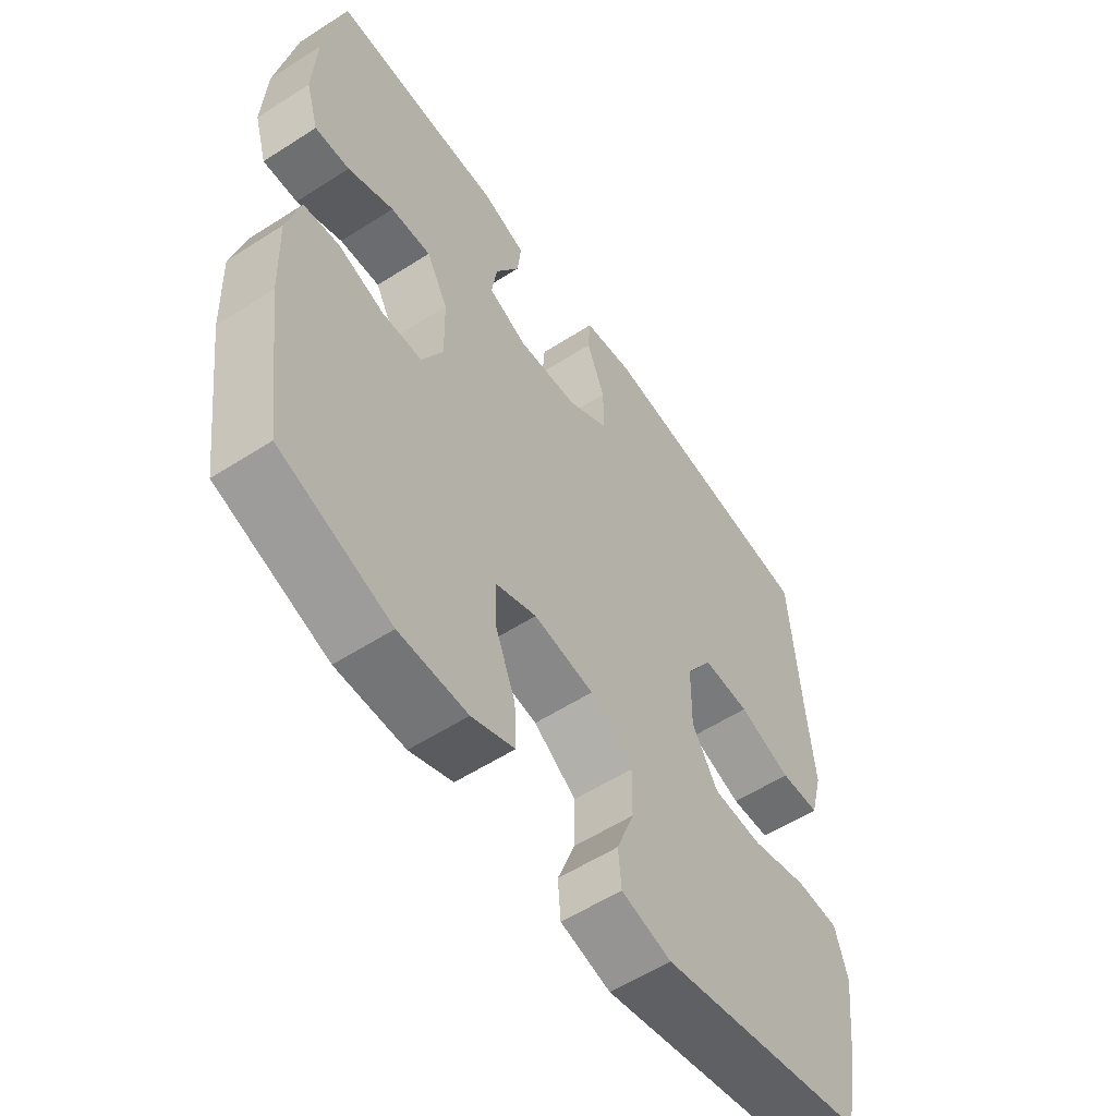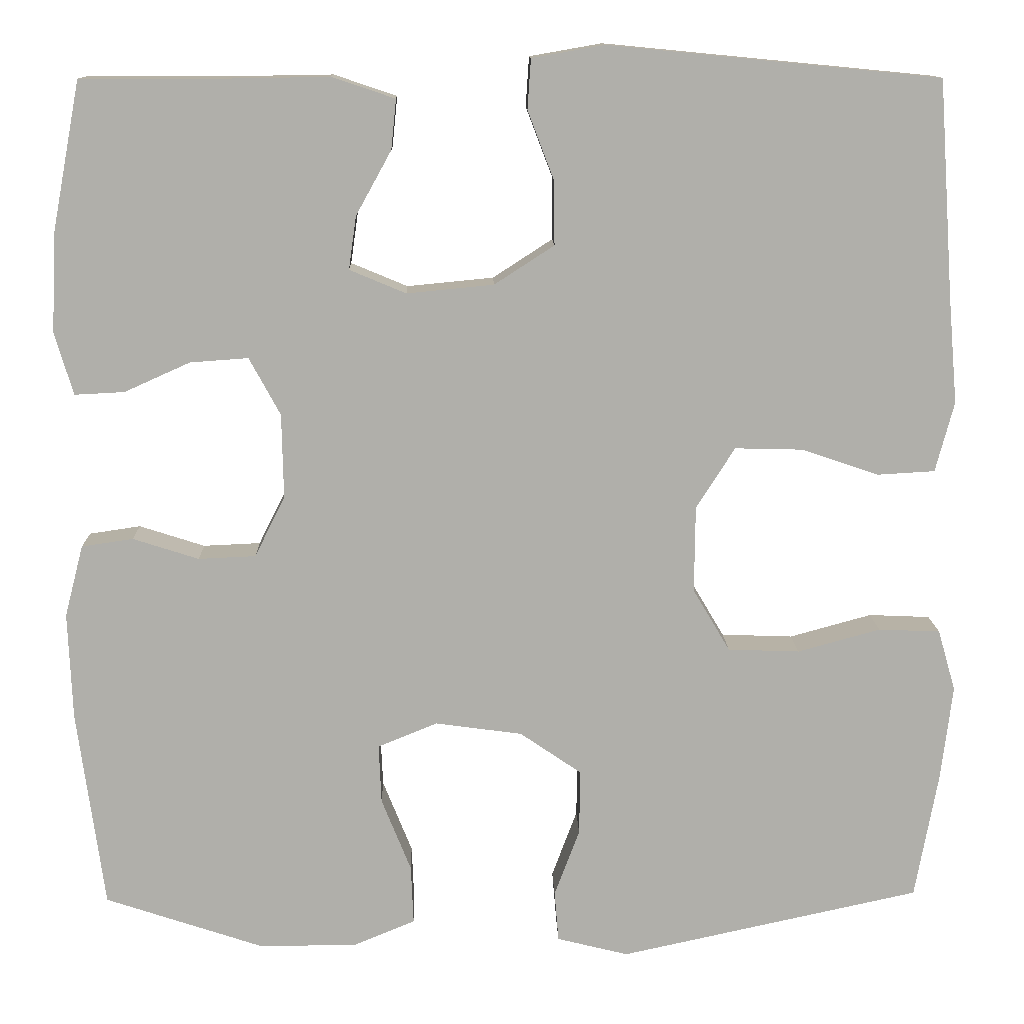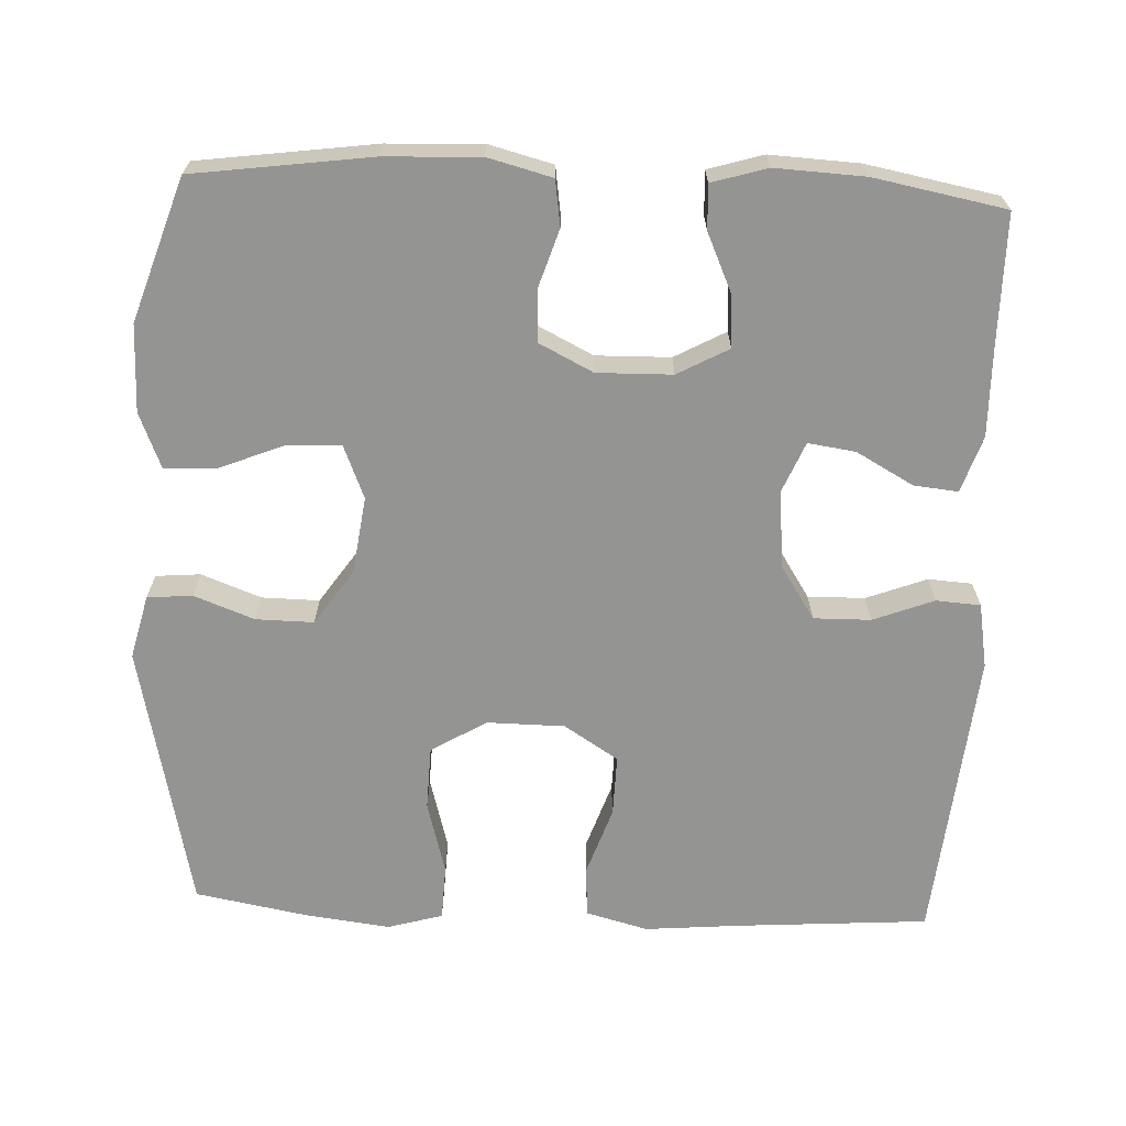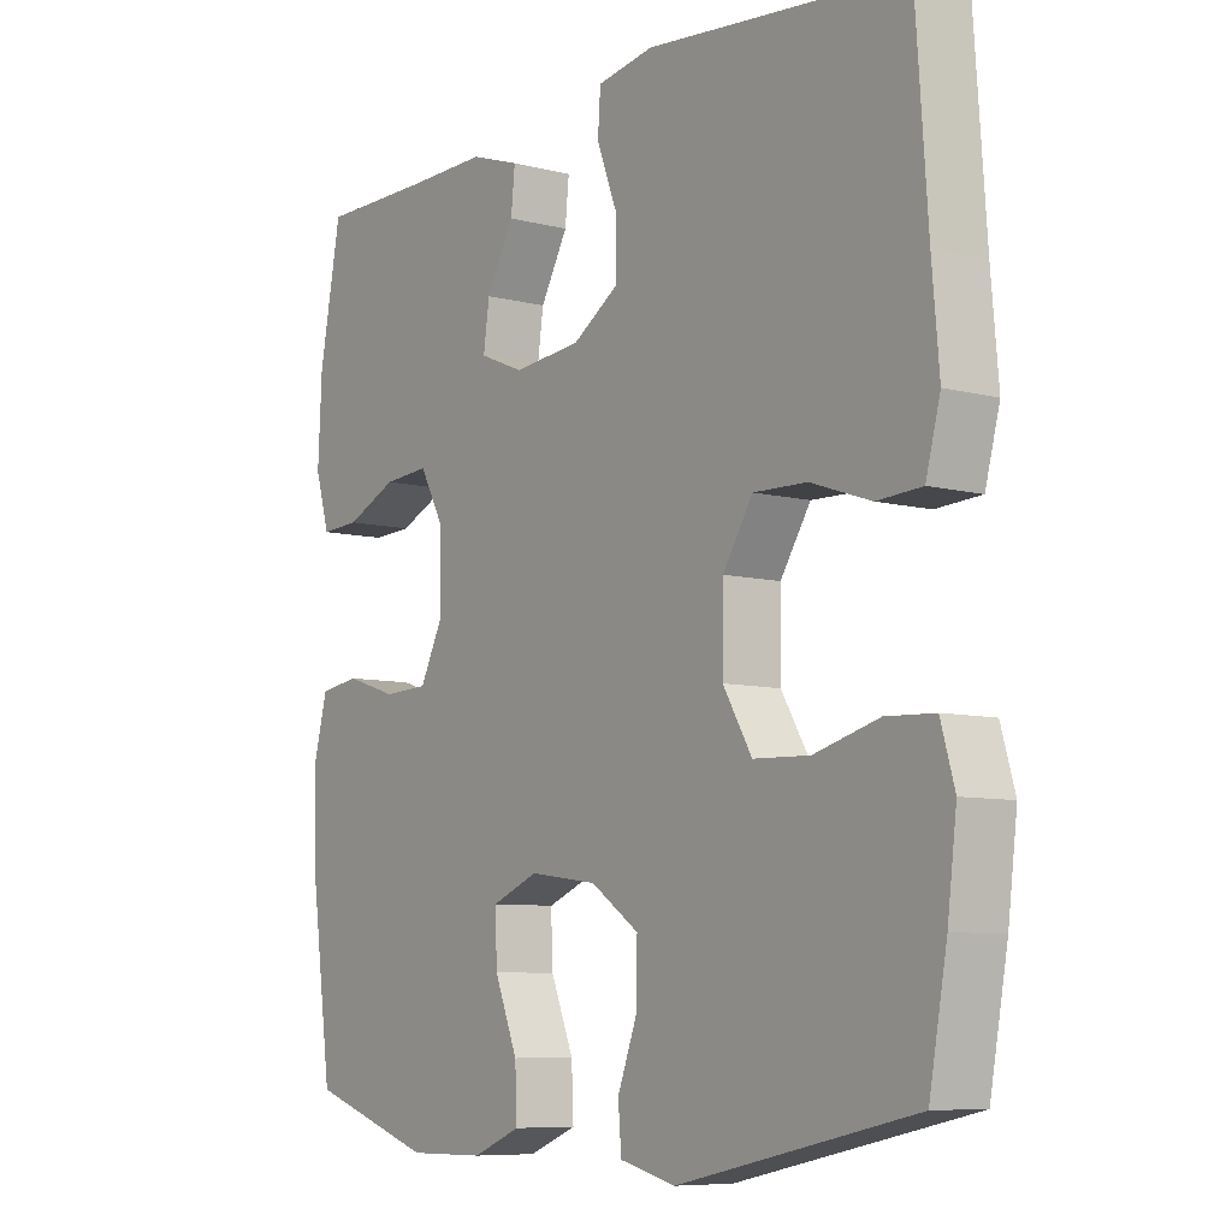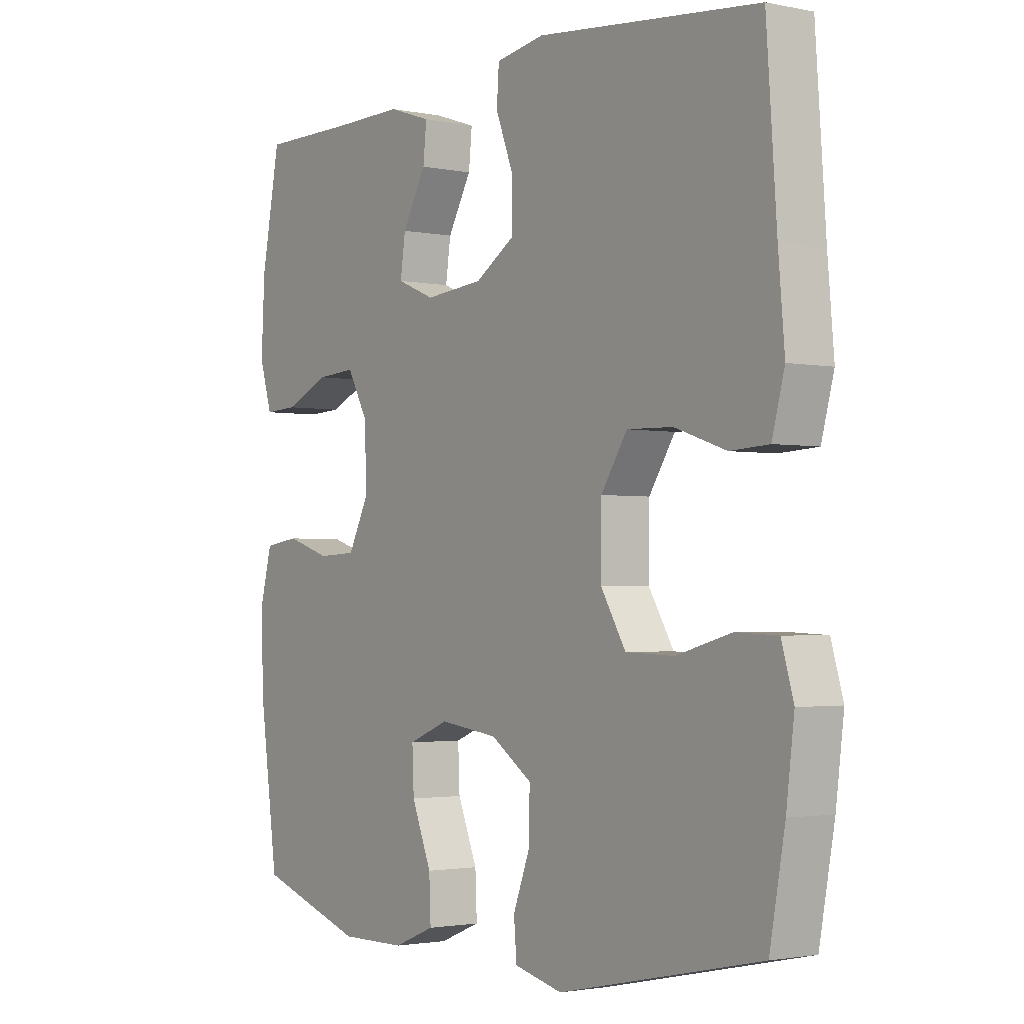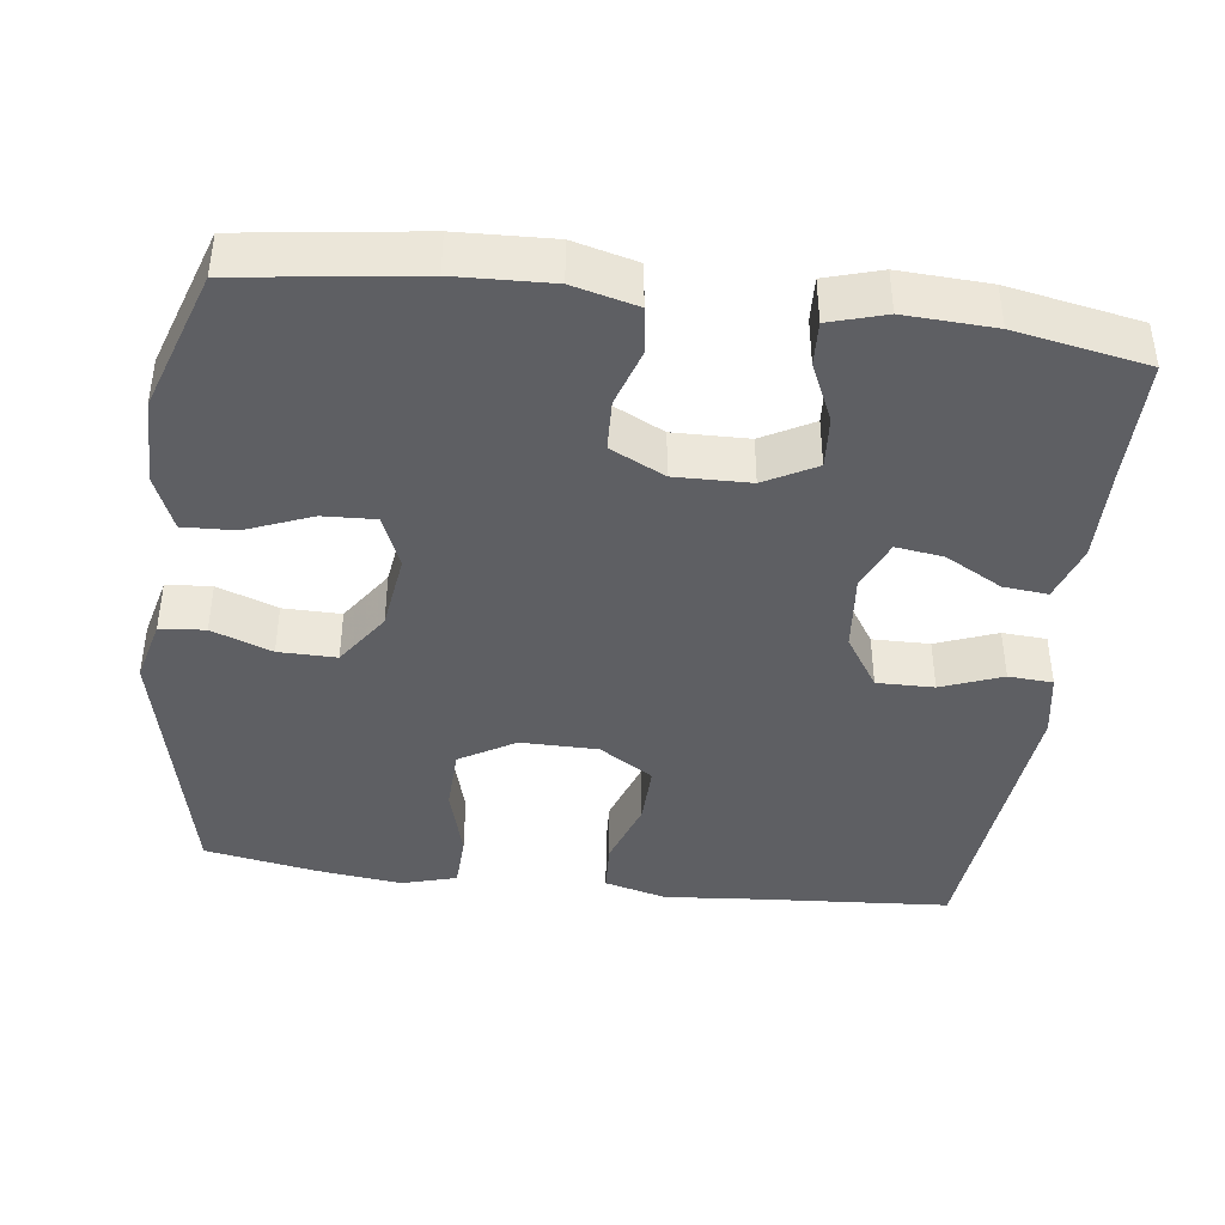
<metadata>
{"format":"obj","ext":"obj","renderer":"f3d","projection":"perspective","resolution":1024,"background":"white","views":[{"elev":-56.9,"azim":-56.2,"up":"+Z"},{"elev":12.2,"azim":-1.4,"up":"+Z"},{"elev":-67.0,"azim":-92.5,"up":"+Y"},{"elev":-7.8,"azim":54.1,"up":"+Z"},{"elev":-2.1,"azim":53.9,"up":"+Z"},{"elev":-41.4,"azim":-97.2,"up":"+Y"}]}
</metadata>
<code>
v -0.5 0.07 0.5
v -0.332 0.07 0.5
v -0.209 0.07 0.502
v -0.134 0.07 0.477
v -0.14 0.07 0.418
v -0.182 0.07 0.342
v -0.191 0.07 0.279
v -0.124 0.07 0.251
v -0.021 0.07 0.261
v 0.05 0.07 0.307
v 0.049 0.07 0.383
v 0.018 0.07 0.464
v 0.022 0.07 0.523
v 0.108 0.07 0.538
v 0.5 0.07 0.5
v 0.518 0.07 0.245
v 0.529 0.07 0.118
v 0.507 0.07 0.035
v 0.439 0.07 0.031
v 0.348 0.07 0.062
v 0.267 0.07 0.064
v 0.221 0.07 -0.008
v 0.22 0.07 -0.111
v 0.264 0.07 -0.185
v 0.349 0.07 -0.188
v 0.447 0.07 -0.161
v 0.52 0.07 -0.164
v 0.541 0.07 -0.237
v 0.527 0.07 -0.351
v 0.5 0.07 -0.5
v 0.143 0.07 -0.578
v 0.058 0.07 -0.557
v 0.053 0.07 -0.497
v 0.083 0.07 -0.417
v 0.084 0.07 -0.34
v 0.011 0.07 -0.29
v -0.092 0.07 -0.276
v -0.163 0.07 -0.305
v -0.16 0.07 -0.375
v -0.125 0.07 -0.462
v -0.122 0.07 -0.532
v -0.195 0.07 -0.562
v -0.311 0.07 -0.563
v -0.5 0.07 -0.5
v -0.532 0.07 -0.264
v -0.537 0.07 -0.137
v -0.515 0.07 -0.052
v -0.454 0.07 -0.043
v -0.376 0.07 -0.068
v -0.308 0.07 -0.065
v -0.272 0.07 0.007
v -0.274 0.07 0.107
v -0.311 0.07 0.175
v -0.38 0.07 0.17
v -0.458 0.07 0.135
v -0.517 0.07 0.132
v -0.539 0.07 0.206
v -0.533 0.07 0.325
v -0.5 0 0.5
v -0.332 0 0.5
v -0.209 0 0.502
v -0.134 0 0.477
v -0.14 0 0.418
v -0.182 0 0.342
v -0.191 0 0.279
v -0.124 0 0.251
v -0.021 0 0.261
v 0.05 0 0.307
v 0.049 0 0.383
v 0.018 0 0.464
v 0.022 0 0.523
v 0.108 0 0.538
v 0.5 0 0.5
v 0.518 0 0.245
v 0.529 0 0.118
v 0.507 0 0.035
v 0.439 0 0.031
v 0.348 0 0.062
v 0.267 0 0.064
v 0.221 0 -0.008
v 0.22 0 -0.111
v 0.264 0 -0.185
v 0.349 0 -0.188
v 0.447 0 -0.161
v 0.52 0 -0.164
v 0.541 0 -0.237
v 0.527 0 -0.351
v 0.5 0 -0.5
v 0.143 0 -0.578
v 0.058 0 -0.557
v 0.053 0 -0.497
v 0.083 0 -0.417
v 0.084 0 -0.34
v 0.011 0 -0.29
v -0.092 0 -0.276
v -0.163 0 -0.305
v -0.16 0 -0.375
v -0.125 0 -0.462
v -0.122 0 -0.532
v -0.195 0 -0.562
v -0.311 0 -0.563
v -0.5 0 -0.5
v -0.532 0 -0.264
v -0.537 0 -0.137
v -0.515 0 -0.052
v -0.454 0 -0.043
v -0.376 0 -0.068
v -0.308 0 -0.065
v -0.272 0 0.007
v -0.274 0 0.107
v -0.311 0 0.175
v -0.38 0 0.17
v -0.458 0 0.135
v -0.517 0 0.132
v -0.539 0 0.206
v -0.533 0 0.325
f 57 58 1 2
f 54 55 56 57
f 53 54 57 2
f 52 53 2 3
f 51 52 3
f 46 47 48 49
f 46 49 50
f 45 46 50
f 44 45 50
f 43 44 50 51
f 39 40 41 42
f 38 39 42 43
f 31 32 33 34
f 31 34 35
f 30 31 35
f 29 30 35 36
f 25 26 27 28
f 24 25 28 29
f 17 18 19 20
f 16 17 20 21
f 15 16 21
f 14 15 21 22
f 11 12 13 14
f 10 11 14 22
f 3 4 5 6
f 3 6 7
f 38 43 51 3
f 24 29 36 37
f 23 24 37
f 9 10 22 23
f 8 9 23 37
f 7 8 37 38
f 3 7 38
f 60 59 116 115
f 115 114 113 112
f 60 115 112 111
f 61 60 111 110
f 61 110 109
f 107 106 105 104
f 108 107 104
f 108 104 103
f 108 103 102
f 109 108 102 101
f 100 99 98 97
f 101 100 97 96
f 92 91 90 89
f 93 92 89
f 93 89 88
f 94 93 88 87
f 86 85 84 83
f 87 86 83 82
f 78 77 76 75
f 79 78 75 74
f 79 74 73
f 80 79 73 72
f 72 71 70 69
f 80 72 69 68
f 64 63 62 61
f 65 64 61
f 61 109 101 96
f 95 94 87 82
f 95 82 81
f 81 80 68 67
f 95 81 67 66
f 96 95 66 65
f 96 65 61
f 1 59 60 2
f 2 60 61 3
f 3 61 62 4
f 4 62 63 5
f 5 63 64 6
f 6 64 65 7
f 7 65 66 8
f 8 66 67 9
f 9 67 68 10
f 10 68 69 11
f 11 69 70 12
f 12 70 71 13
f 13 71 72 14
f 14 72 73 15
f 15 73 74 16
f 16 74 75 17
f 17 75 76 18
f 18 76 77 19
f 19 77 78 20
f 20 78 79 21
f 21 79 80 22
f 22 80 81 23
f 23 81 82 24
f 24 82 83 25
f 25 83 84 26
f 26 84 85 27
f 27 85 86 28
f 28 86 87 29
f 29 87 88 30
f 30 88 89 31
f 31 89 90 32
f 32 90 91 33
f 33 91 92 34
f 34 92 93 35
f 35 93 94 36
f 36 94 95 37
f 37 95 96 38
f 38 96 97 39
f 39 97 98 40
f 40 98 99 41
f 41 99 100 42
f 42 100 101 43
f 43 101 102 44
f 44 102 103 45
f 45 103 104 46
f 46 104 105 47
f 47 105 106 48
f 48 106 107 49
f 49 107 108 50
f 50 108 109 51
f 51 109 110 52
f 52 110 111 53
f 53 111 112 54
f 54 112 113 55
f 55 113 114 56
f 56 114 115 57
f 57 115 116 58
f 58 116 59 1

</code>
